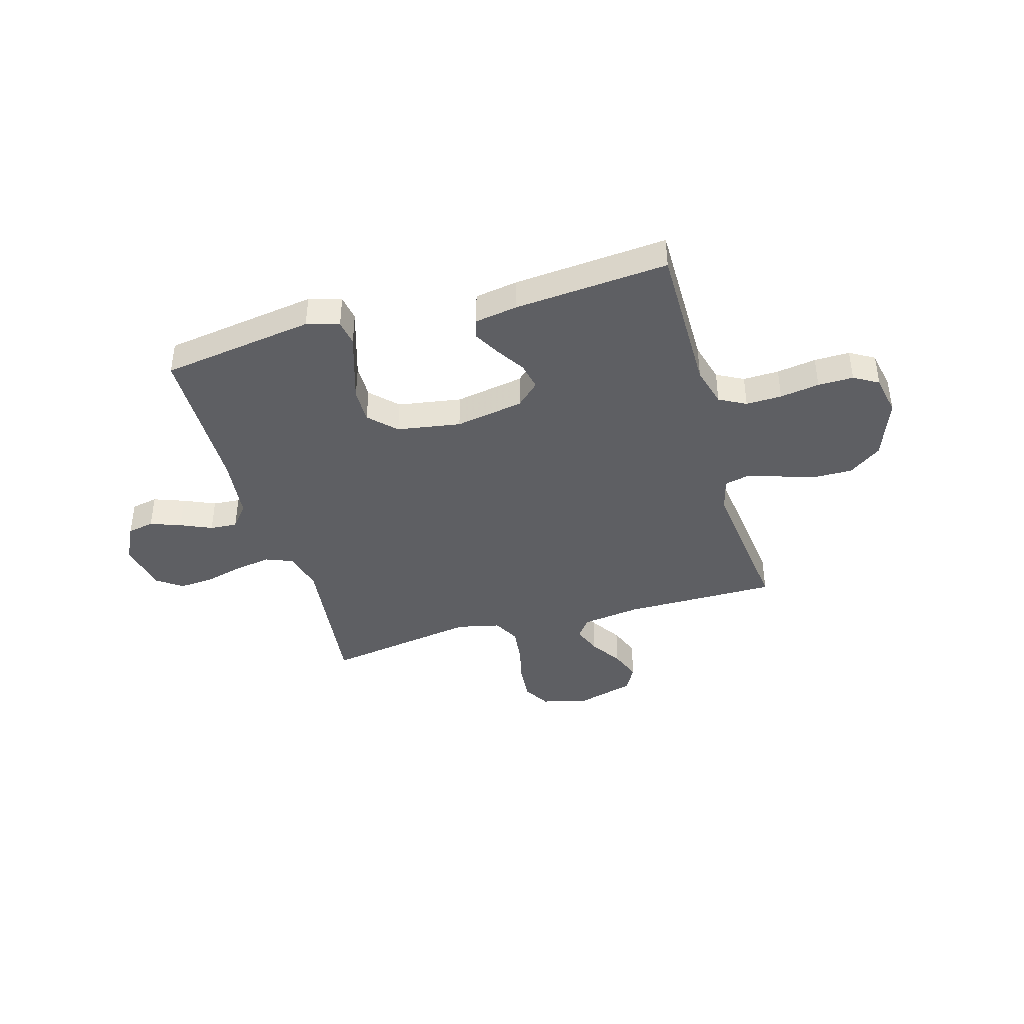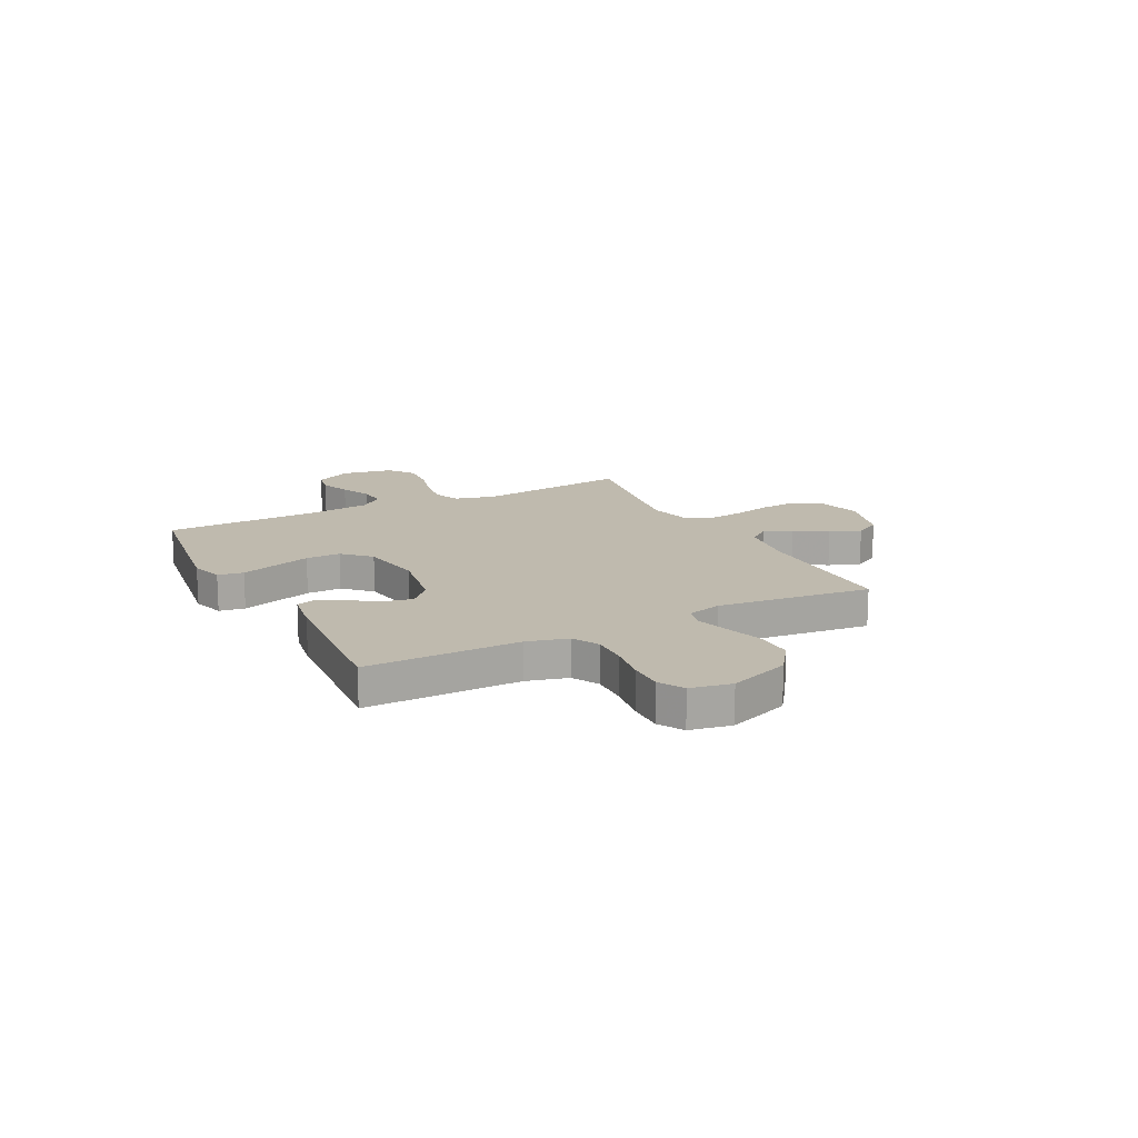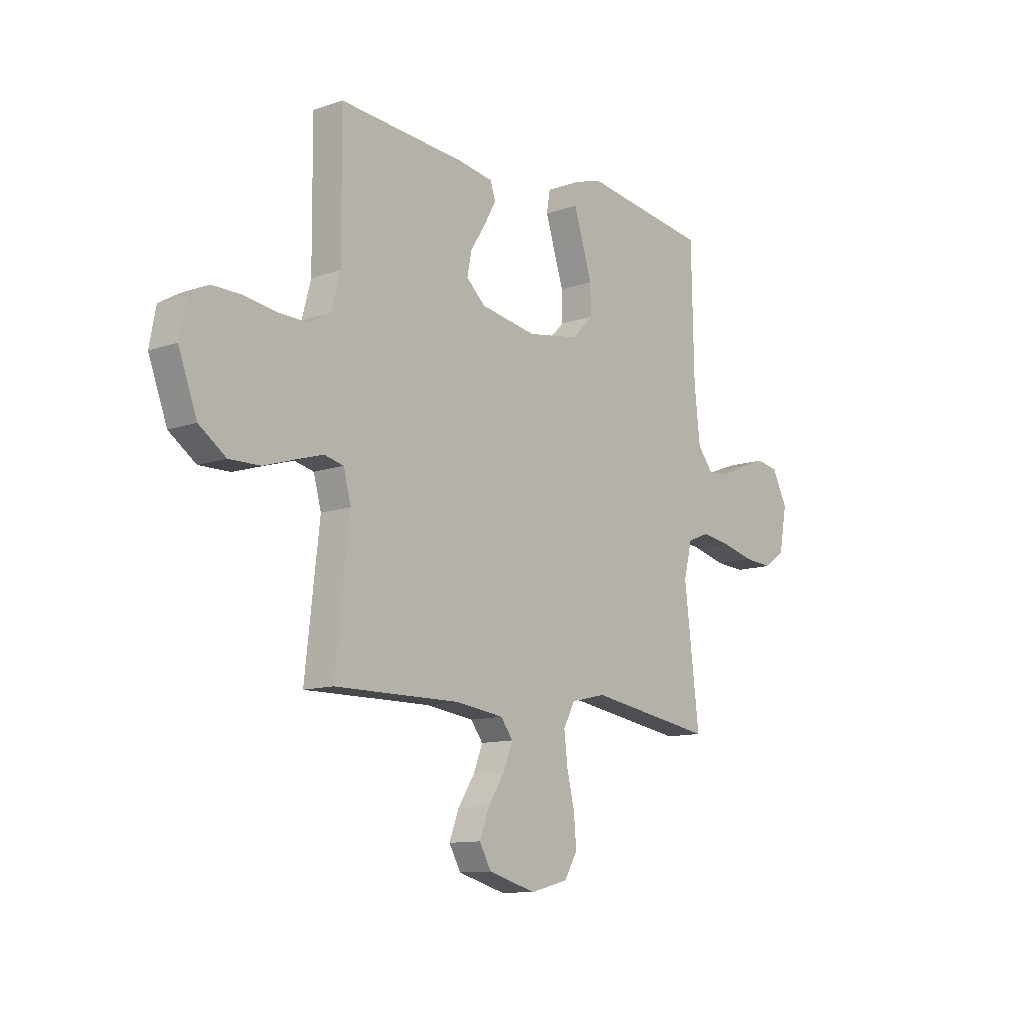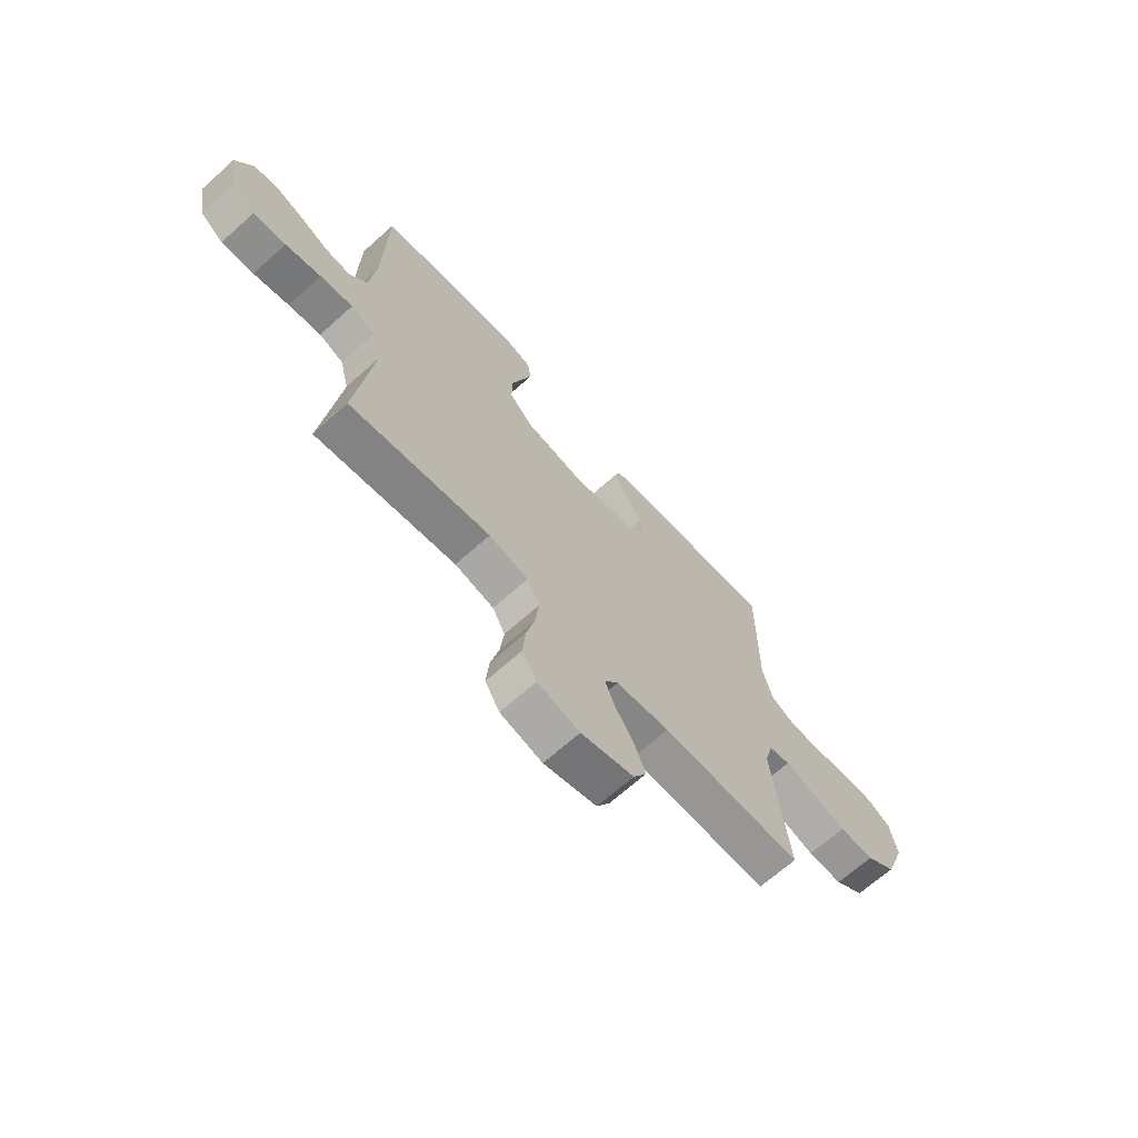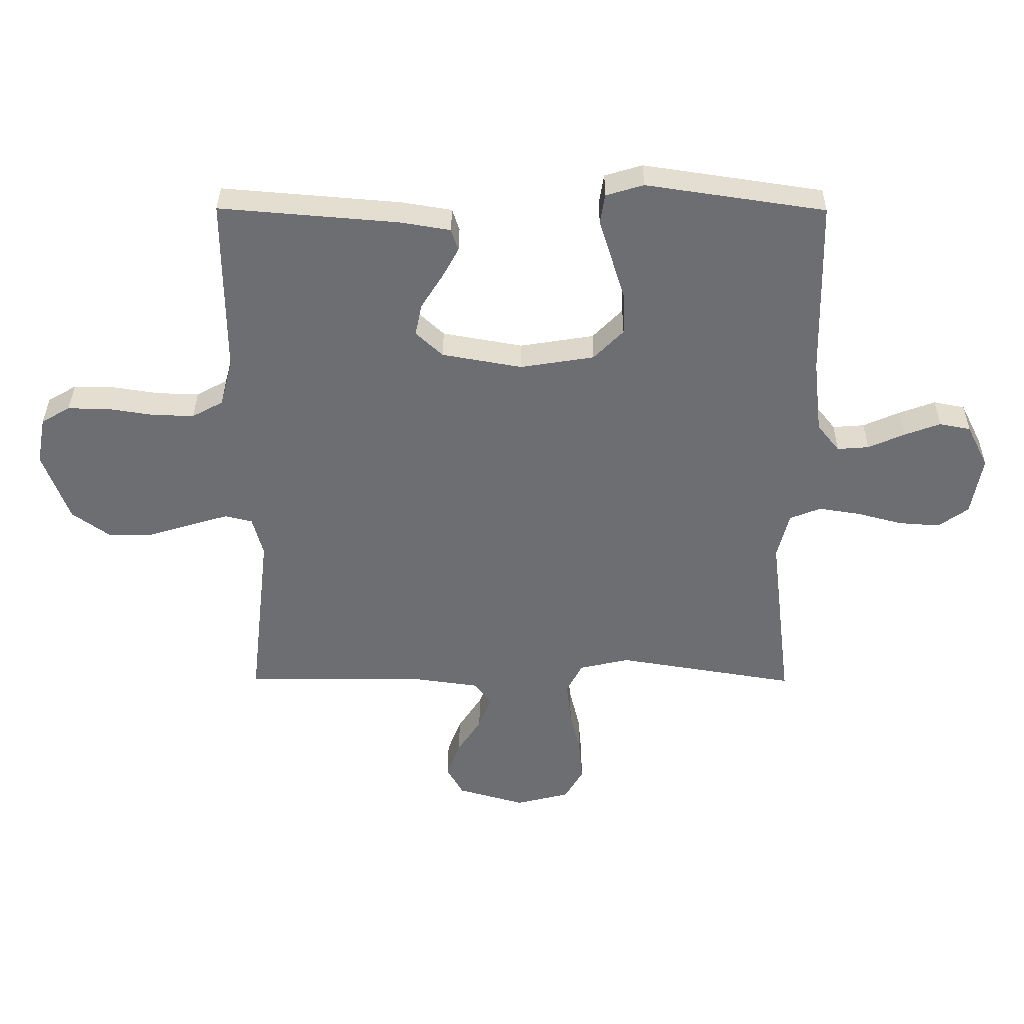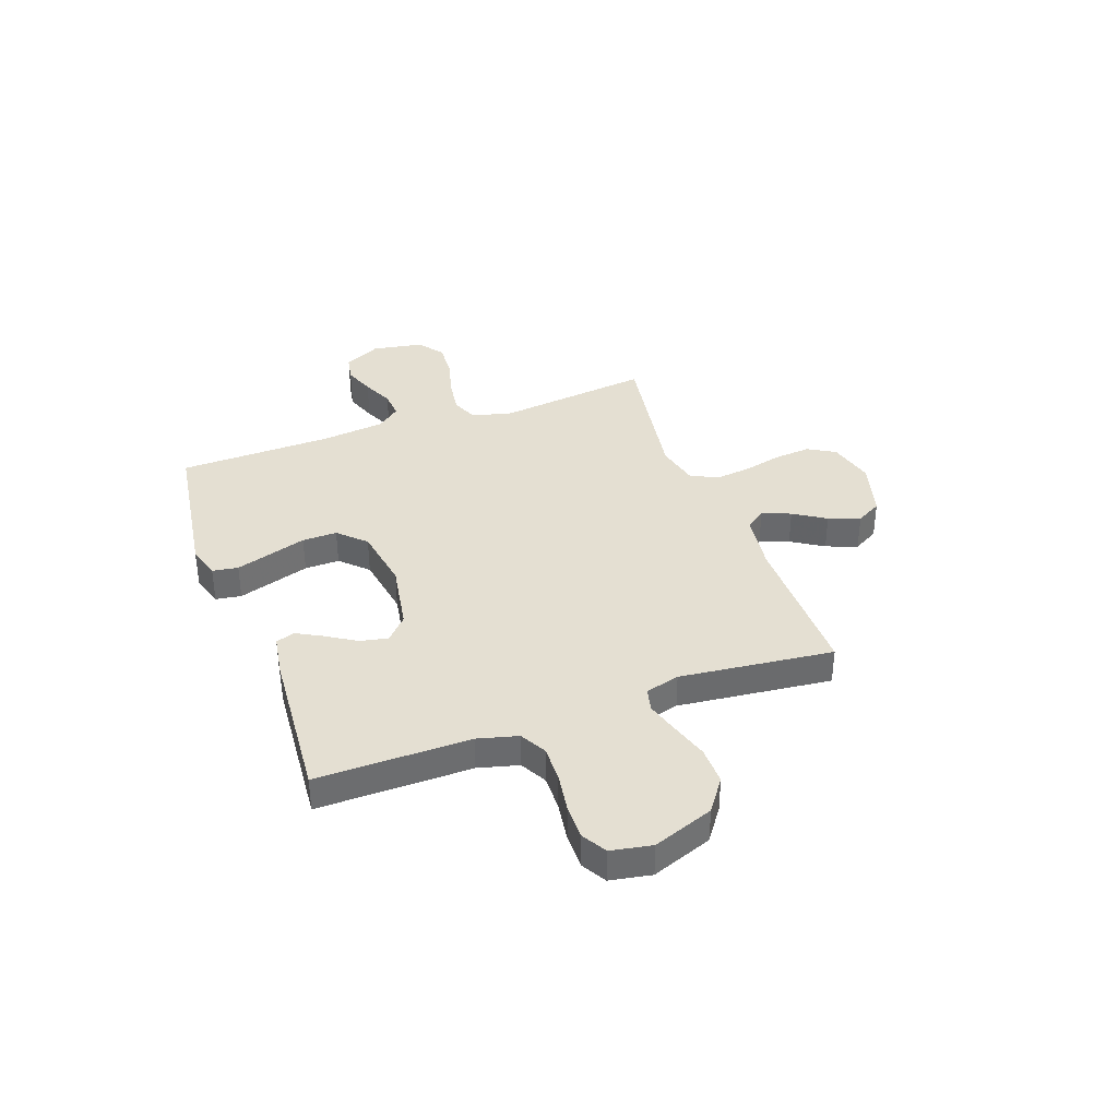
<metadata>
{"format":"obj","ext":"obj","renderer":"f3d","projection":"perspective","resolution":1024,"background":"white","views":[{"elev":-40.7,"azim":16.1,"up":"+Y"},{"elev":15.5,"azim":62.7,"up":"+Y"},{"elev":-11.3,"azim":130.5,"up":"+Z"},{"elev":-67.7,"azim":-48.1,"up":"+Z"},{"elev":35.6,"azim":-179.6,"up":"+Z"},{"elev":37.2,"azim":69.9,"up":"+Y"}]}
</metadata>
<code>
v -0.5 0.07 -0.5
v -0.464 0.07 -0.2
v -0.484 0.07 -0.121
v -0.536 0.07 -0.1
v -0.606 0.07 -0.111
v -0.682 0.07 -0.131
v -0.751 0.07 -0.136
v -0.801 0.07 -0.1
v -0.819 0.07 0
v -0.783 0.07 0.072
v -0.731 0.07 0.082
v -0.671 0.07 0.06
v -0.61 0.07 0.033
v -0.557 0.07 0.029
v -0.52 0.07 0.075
v -0.506 0.07 0.2
v -0.5 0.07 0.5
v -0.2 0.07 0.545
v -0.137 0.07 0.526
v -0.129 0.07 0.476
v -0.15 0.07 0.409
v -0.173 0.07 0.335
v -0.174 0.07 0.267
v -0.124 0.07 0.216
v 0 0.07 0.196
v 0.134 0.07 0.22
v 0.179 0.07 0.262
v 0.168 0.07 0.316
v 0.132 0.07 0.373
v 0.104 0.07 0.424
v 0.116 0.07 0.461
v 0.2 0.07 0.475
v 0.5 0.07 0.5
v 0.498 0.07 0.2
v 0.519 0.07 0.121
v 0.571 0.07 0.093
v 0.641 0.07 0.095
v 0.718 0.07 0.107
v 0.787 0.07 0.108
v 0.835 0.07 0.08
v 0.85 0.07 0
v 0.806 0.07 -0.119
v 0.742 0.07 -0.165
v 0.668 0.07 -0.164
v 0.594 0.07 -0.141
v 0.53 0.07 -0.122
v 0.484 0.07 -0.133
v 0.466 0.07 -0.2
v 0.5 0.07 -0.5
v 0.2 0.07 -0.499
v 0.085 0.07 -0.515
v 0.056 0.07 -0.554
v 0.078 0.07 -0.61
v 0.118 0.07 -0.672
v 0.141 0.07 -0.733
v 0.113 0.07 -0.783
v 0 0.07 -0.815
v -0.09 0.07 -0.792
v -0.121 0.07 -0.739
v -0.115 0.07 -0.668
v -0.097 0.07 -0.592
v -0.089 0.07 -0.522
v -0.116 0.07 -0.47
v -0.2 0.07 -0.451
v -0.5 0 -0.5
v -0.464 0 -0.2
v -0.484 0 -0.121
v -0.536 0 -0.1
v -0.606 0 -0.111
v -0.682 0 -0.131
v -0.751 0 -0.136
v -0.801 0 -0.1
v -0.819 0 0
v -0.783 0 0.072
v -0.731 0 0.082
v -0.671 0 0.06
v -0.61 0 0.033
v -0.557 0 0.029
v -0.52 0 0.075
v -0.506 0 0.2
v -0.5 0 0.5
v -0.2 0 0.545
v -0.137 0 0.526
v -0.129 0 0.476
v -0.15 0 0.409
v -0.173 0 0.335
v -0.174 0 0.267
v -0.124 0 0.216
v 0 0 0.196
v 0.134 0 0.22
v 0.179 0 0.262
v 0.168 0 0.316
v 0.132 0 0.373
v 0.104 0 0.424
v 0.116 0 0.461
v 0.2 0 0.475
v 0.5 0 0.5
v 0.498 0 0.2
v 0.519 0 0.121
v 0.571 0 0.093
v 0.641 0 0.095
v 0.718 0 0.107
v 0.787 0 0.108
v 0.835 0 0.08
v 0.85 0 0
v 0.806 0 -0.119
v 0.742 0 -0.165
v 0.668 0 -0.164
v 0.594 0 -0.141
v 0.53 0 -0.122
v 0.484 0 -0.133
v 0.466 0 -0.2
v 0.5 0 -0.5
v 0.2 0 -0.499
v 0.085 0 -0.515
v 0.056 0 -0.554
v 0.078 0 -0.61
v 0.118 0 -0.672
v 0.141 0 -0.733
v 0.113 0 -0.783
v 0 0 -0.815
v -0.09 0 -0.792
v -0.121 0 -0.739
v -0.115 0 -0.668
v -0.097 0 -0.592
v -0.089 0 -0.522
v -0.116 0 -0.47
v -0.2 0 -0.451
f 59 60 61
f 58 59 61
f 57 58 61
f 56 57 61
f 55 56 61
f 54 55 61
f 53 54 61
f 52 53 61 62
f 51 52 62 63
f 48 49 50
f 51 63 64
f 50 51 64
f 48 50 64
f 47 48 64
f 43 44 45
f 42 43 45
f 41 42 45
f 40 41 45
f 39 40 45
f 38 39 45
f 37 38 45
f 36 37 45 46
f 35 36 46 47
f 32 33 34
f 31 32 34
f 30 31 34
f 29 30 34
f 28 29 34
f 34 35 47
f 28 34 47
f 27 28 47
f 19 20 21
f 18 19 21
f 17 18 21
f 16 17 21
f 15 16 21 22
f 14 15 22 23
f 11 12 13
f 10 11 13
f 9 10 13
f 8 9 13
f 7 8 13
f 6 7 13
f 5 6 13
f 4 5 13 14
f 14 23 24
f 4 14 24
f 3 4 24
f 47 64 1
f 27 47 1
f 26 27 1
f 2 3 24 25
f 1 2 25 26
f 125 124 123
f 125 123 122
f 125 122 121
f 125 121 120
f 125 120 119
f 125 119 118
f 125 118 117
f 126 125 117 116
f 127 126 116 115
f 114 113 112
f 128 127 115
f 128 115 114
f 128 114 112
f 128 112 111
f 109 108 107
f 109 107 106
f 109 106 105
f 109 105 104
f 109 104 103
f 109 103 102
f 109 102 101
f 110 109 101 100
f 111 110 100 99
f 98 97 96
f 98 96 95
f 98 95 94
f 98 94 93
f 98 93 92
f 111 99 98
f 111 98 92
f 111 92 91
f 85 84 83
f 85 83 82
f 85 82 81
f 85 81 80
f 86 85 80 79
f 87 86 79 78
f 77 76 75
f 77 75 74
f 77 74 73
f 77 73 72
f 77 72 71
f 77 71 70
f 77 70 69
f 78 77 69 68
f 88 87 78
f 88 78 68
f 88 68 67
f 65 128 111
f 65 111 91
f 65 91 90
f 89 88 67 66
f 90 89 66 65
f 1 65 66 2
f 2 66 67 3
f 3 67 68 4
f 4 68 69 5
f 5 69 70 6
f 6 70 71 7
f 7 71 72 8
f 8 72 73 9
f 9 73 74 10
f 10 74 75 11
f 11 75 76 12
f 12 76 77 13
f 13 77 78 14
f 14 78 79 15
f 15 79 80 16
f 16 80 81 17
f 17 81 82 18
f 18 82 83 19
f 19 83 84 20
f 20 84 85 21
f 21 85 86 22
f 22 86 87 23
f 23 87 88 24
f 24 88 89 25
f 25 89 90 26
f 26 90 91 27
f 27 91 92 28
f 28 92 93 29
f 29 93 94 30
f 30 94 95 31
f 31 95 96 32
f 32 96 97 33
f 33 97 98 34
f 34 98 99 35
f 35 99 100 36
f 36 100 101 37
f 37 101 102 38
f 38 102 103 39
f 39 103 104 40
f 40 104 105 41
f 41 105 106 42
f 42 106 107 43
f 43 107 108 44
f 44 108 109 45
f 45 109 110 46
f 46 110 111 47
f 47 111 112 48
f 48 112 113 49
f 49 113 114 50
f 50 114 115 51
f 51 115 116 52
f 52 116 117 53
f 53 117 118 54
f 54 118 119 55
f 55 119 120 56
f 56 120 121 57
f 57 121 122 58
f 58 122 123 59
f 59 123 124 60
f 60 124 125 61
f 61 125 126 62
f 62 126 127 63
f 63 127 128 64
f 64 128 65 1

</code>
